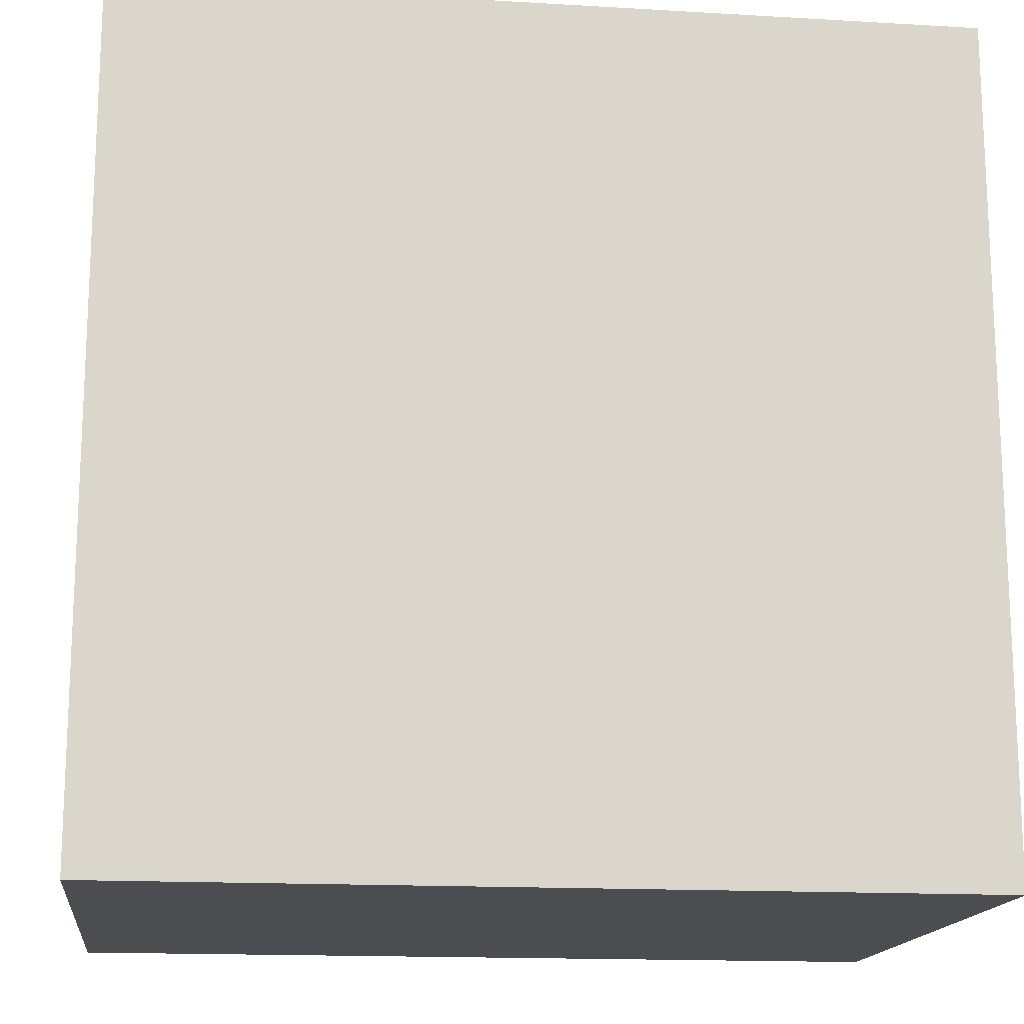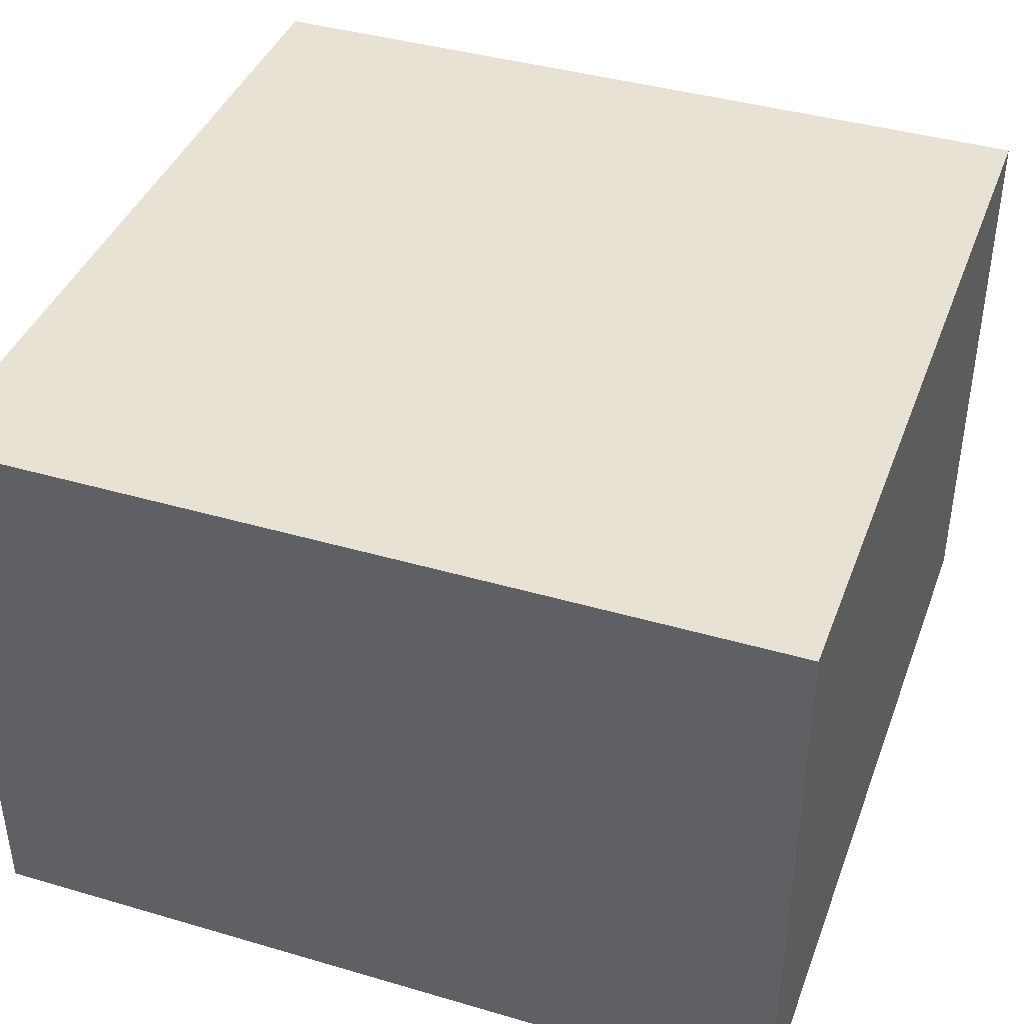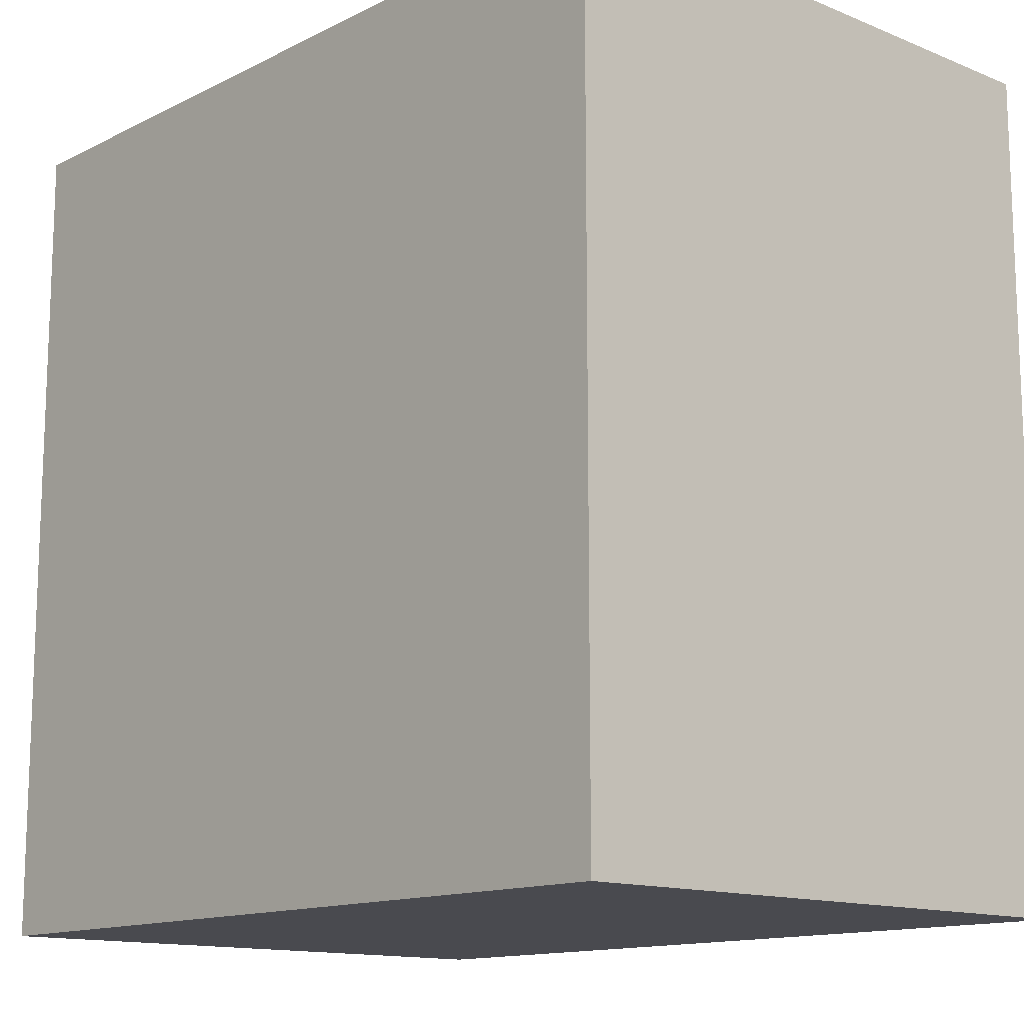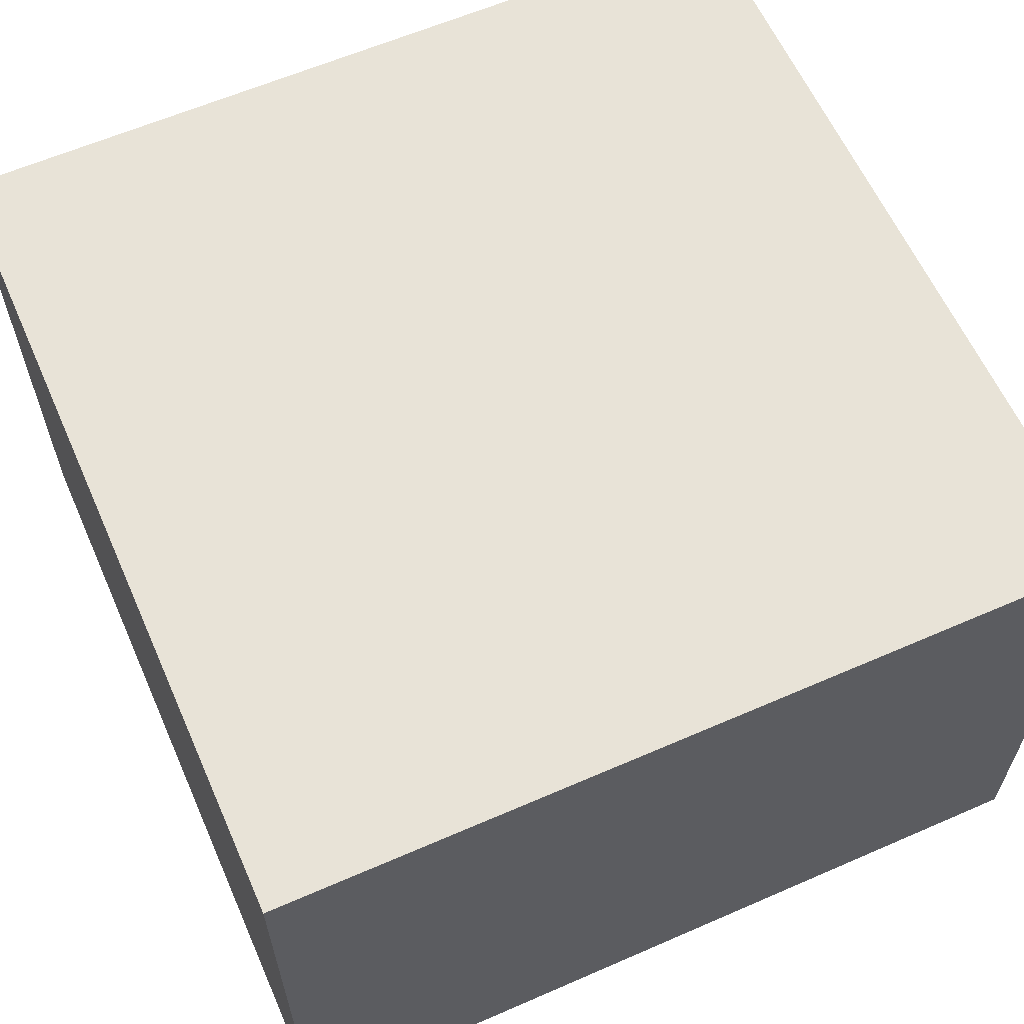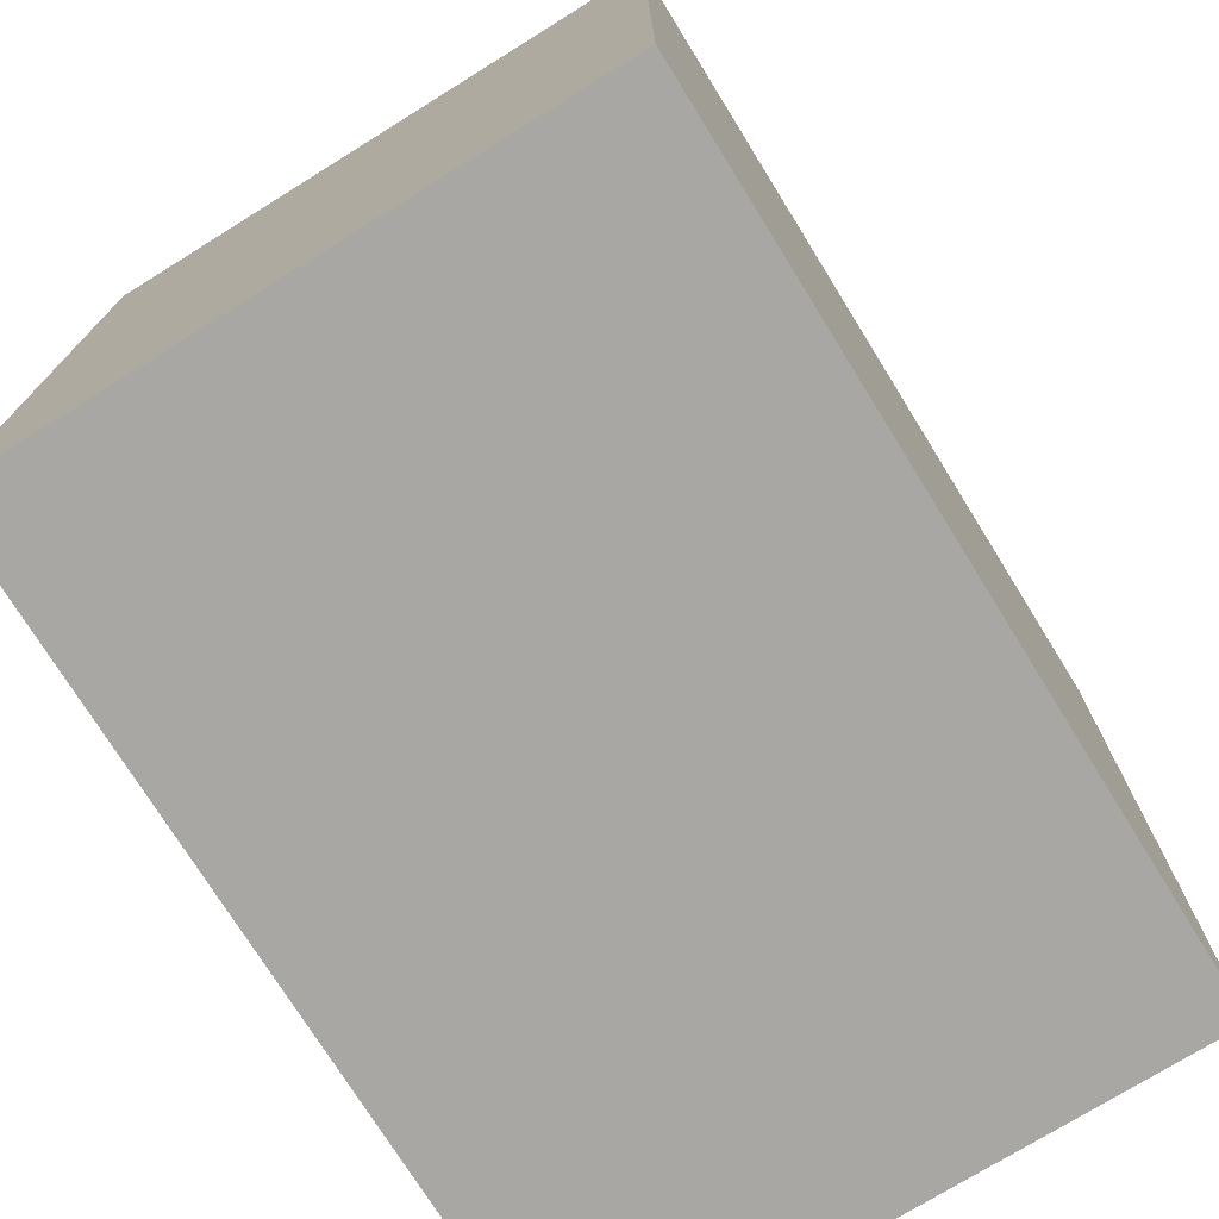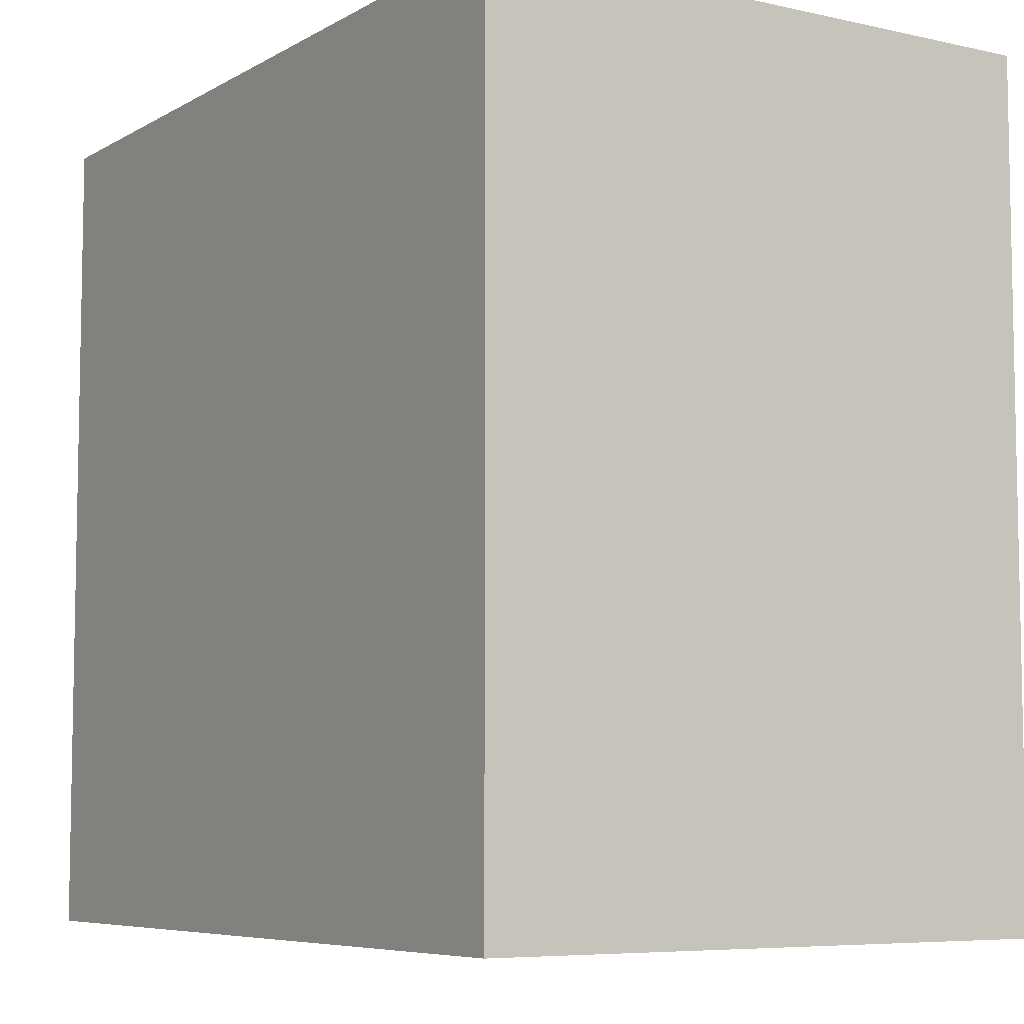
<metadata>
{"format":"obj","ext":"obj","renderer":"f3d","projection":"perspective","resolution":1024,"background":"white","views":[{"elev":-15.8,"azim":173.0,"up":"+Y"},{"elev":40.6,"azim":19.7,"up":"+Z"},{"elev":-13.5,"azim":47.8,"up":"+Y"},{"elev":61.5,"azim":-23.9,"up":"+Z"},{"elev":-74.5,"azim":-58.2,"up":"+Y"},{"elev":-6.8,"azim":-122.8,"up":"+Y"}]}
</metadata>
<code>
o Cursor
v 0.6 -0.6 -0.07071
v 0.6 0.6 -0.07071
v -0.6 0.6 -0.07071
v -0.6 -0.6 -0.07071
v 0.6 -0.6 0.7778
v -0.6 -0.6 0.7778
v -0.6 0.6 0.7778
v 0.6 0.6 0.7778
f 1 2 3 4
f 5 6 7 8
f 1 5 8 2
f 2 8 7 3
f 3 7 6 4
f 5 1 4 6

</code>
